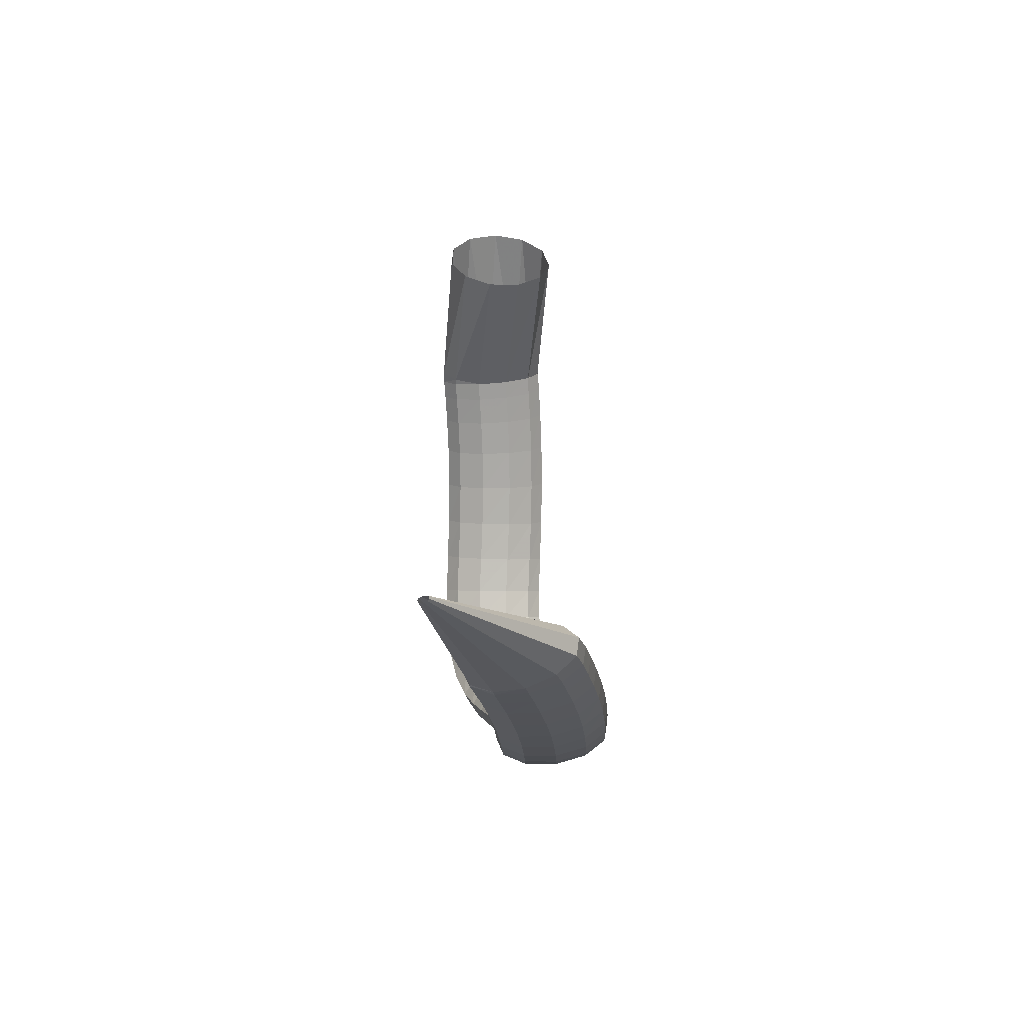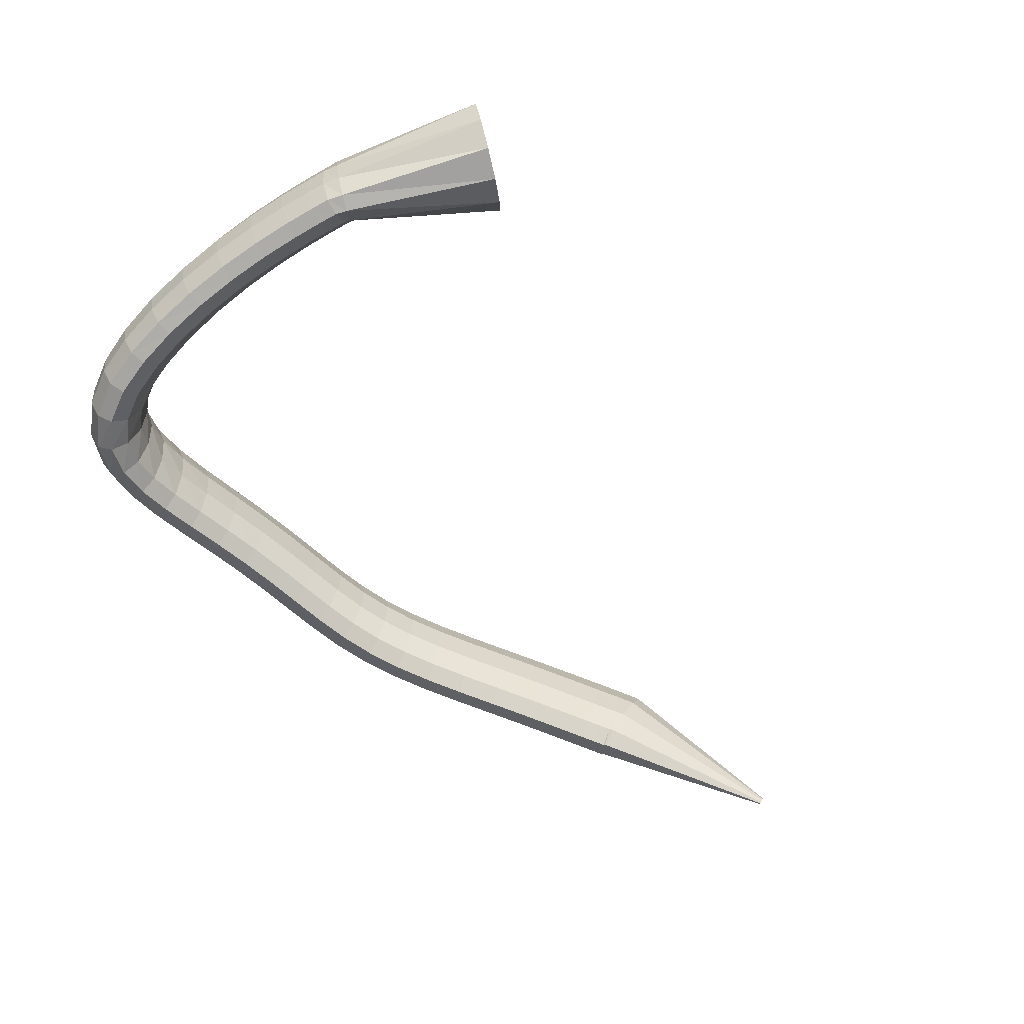
<metadata>
{"format":"obj","ext":"obj","renderer":"f3d","projection":"perspective","resolution":1024,"background":"white","views":[{"elev":6.3,"azim":-87.5,"up":"+Y"},{"elev":-70.1,"azim":133.3,"up":"+Z"}]}
</metadata>
<code>
g tube1
v 88.01 112.5 193.1
v 88.1 112.5 192.9
v 88.21 112.5 192.7
v 88.29 112.6 192.7
v 88.32 112.8 192.7
v 88.29 112.9 192.9
v 88.21 113 193.2
v 88.11 113 193.4
v 88.01 112.9 193.6
v 87.96 112.8 193.5
v 87.95 112.7 193.4
v 88.01 112.5 193.1
v 100.4 104 199.9
v 101.3 103.5 197.3
v 102.3 103.8 195.5
v 103.1 104.9 194.9
v 103.4 106.4 195.8
v 103.2 107.8 197.9
v 102.5 108.6 200.4
v 101.5 108.7 202.7
v 100.5 108 204
v 99.95 106.6 203.8
v 99.9 105.2 202.3
v 100.4 104 199.9
v 101.5 103.4 200.1
v 101.9 103.2 197.4
v 102.5 103.7 195.4
v 103.2 104.8 194.8
v 103.8 106.2 195.8
v 104 107.3 198
v 103.8 107.9 200.7
v 103.3 107.7 203.1
v 102.6 106.9 204.5
v 101.9 105.6 204.3
v 101.5 104.3 202.7
v 101.5 103.4 200.1
v 103.5 102.3 200.4
v 103.8 102.1 197.7
v 104.5 102.7 195.8
v 105.2 103.8 195.2
v 105.7 105.1 196.1
v 105.9 106.3 198.3
v 105.8 106.8 201.1
v 105.3 106.6 203.5
v 104.6 105.8 204.9
v 103.9 104.5 204.7
v 103.5 103.2 203
v 103.5 102.3 200.4
v 106.2 100.9 200.9
v 106.5 100.7 198.1
v 107.1 101.3 196.2
v 107.7 102.4 195.6
v 108.3 103.8 196.5
v 108.6 104.9 198.7
v 108.5 105.4 201.5
v 108 105.2 203.9
v 107.4 104.3 205.3
v 106.7 103 205.1
v 106.3 101.7 203.5
v 106.2 100.9 200.9
v 109.3 99.25 201.3
v 109.5 99.12 198.5
v 110.1 99.72 196.6
v 110.7 100.9 196
v 111.3 102.2 196.9
v 111.6 103.3 199.1
v 111.6 103.8 201.9
v 111.2 103.5 204.4
v 110.6 102.6 205.7
v 109.9 101.3 205.5
v 109.5 100.1 203.9
v 109.3 99.25 201.3
v 112.7 97.54 201.6
v 112.8 97.45 198.8
v 113.3 98.08 196.9
v 113.9 99.24 196.3
v 114.5 100.6 197.2
v 114.9 101.6 199.4
v 114.9 102.1 202.2
v 114.6 101.8 204.7
v 114 100.9 206
v 113.4 99.56 205.8
v 112.9 98.33 204.2
v 112.7 97.54 201.6
v 116.1 95.86 201.7
v 116.1 95.81 199
v 116.5 96.48 197
v 117.1 97.67 196.4
v 117.7 98.98 197.4
v 118.1 100 199.6
v 118.2 100.4 202.4
v 118 100.1 204.9
v 117.5 99.14 206.2
v 116.9 97.84 206
v 116.3 96.61 204.4
v 116.1 95.86 201.7
v 119.4 94.32 201.8
v 119.4 94.31 199.1
v 119.7 95.02 197.1
v 120.3 96.24 196.5
v 120.8 97.57 197.4
v 121.3 98.59 199.7
v 121.4 98.97 202.5
v 121.2 98.61 204.9
v 120.8 97.6 206.3
v 120.3 96.28 206.1
v 119.7 95.05 204.4
v 119.4 94.32 201.8
v 122.8 93.02 201.8
v 122.7 93.03 199
v 122.9 93.78 197
v 123.4 95.03 196.4
v 123.9 96.39 197.4
v 124.3 97.41 199.6
v 124.4 97.79 202.4
v 124.4 97.39 204.9
v 124 96.35 206.2
v 123.5 94.99 206
v 123.1 93.75 204.4
v 122.8 93.02 201.8
v 126.1 92.02 201.7
v 126 92.04 198.9
v 126.1 92.82 197
v 126.4 94.1 196.4
v 126.8 95.49 197.3
v 127.2 96.53 199.6
v 127.3 96.91 202.3
v 127.3 96.49 204.8
v 127.1 95.42 206.1
v 126.7 94.03 205.9
v 126.3 92.76 204.3
v 126.1 92.02 201.7
v 129.3 91.34 201.5
v 129.2 91.36 198.8
v 129.3 92.16 196.8
v 129.5 93.47 196.2
v 129.8 94.87 197.2
v 130 95.93 199.5
v 130.2 96.31 202.2
v 130.2 95.88 204.7
v 130 94.79 206
v 129.8 93.37 205.8
v 129.5 92.09 204.2
v 129.3 91.34 201.5
v 132.5 90.91 201.4
v 132.4 90.94 198.7
v 132.4 91.75 196.7
v 132.5 93.07 196.1
v 132.7 94.49 197.1
v 132.9 95.55 199.4
v 133.1 95.93 202.2
v 133.1 95.49 204.6
v 133 94.39 205.9
v 132.9 92.96 205.7
v 132.7 91.66 204.1
v 132.5 90.91 201.4
v 135.7 90.64 201.3
v 135.6 90.67 198.6
v 135.5 91.48 196.6
v 135.6 92.81 196
v 135.8 94.23 197
v 136 95.29 199.2
v 136.1 95.67 202
v 136.2 95.23 204.5
v 136.2 94.11 205.8
v 136.1 92.68 205.6
v 135.9 91.39 203.9
v 135.7 90.64 201.3
v 139 90.39 201.1
v 138.8 90.44 198.4
v 138.7 91.25 196.4
v 138.8 92.57 195.8
v 138.9 93.99 196.8
v 139.2 95.05 199
v 139.5 95.42 201.8
v 139.6 94.97 204.3
v 139.6 93.86 205.6
v 139.5 92.43 205.4
v 139.3 91.14 203.7
v 139 90.39 201.1
v 142.5 90.1 200.8
v 142.1 90.15 198
v 142 90.97 196.1
v 142 92.3 195.5
v 142.3 93.71 196.5
v 142.6 94.76 198.7
v 143 95.12 201.5
v 143.3 94.66 203.9
v 143.3 93.54 205.2
v 143.2 92.11 205
v 142.8 90.83 203.4
v 142.5 90.1 200.8
v 146.1 89.75 200.2
v 145.6 89.82 197.5
v 145.3 90.64 195.6
v 145.3 91.97 195
v 145.6 93.38 196
v 146.1 94.43 198.2
v 146.6 94.77 200.9
v 147 94.31 203.3
v 147.2 93.18 204.7
v 147 91.75 204.5
v 146.6 90.48 202.8
v 146.1 89.75 200.2
v 149.7 89.46 199.5
v 149.1 89.52 196.8
v 148.6 90.35 194.9
v 148.6 91.68 194.3
v 148.9 93.09 195.3
v 149.5 94.14 197.4
v 150.2 94.49 200.2
v 150.7 94.04 202.5
v 151 92.91 203.8
v 150.9 91.48 203.6
v 150.4 90.19 202
v 149.7 89.46 199.5
v 153.3 89.41 198.5
v 152.5 89.41 195.9
v 151.9 90.2 194
v 151.6 91.52 193.4
v 151.9 92.96 194.4
v 152.5 94.05 196.5
v 153.4 94.45 199.2
v 154.1 94.04 201.5
v 154.6 92.94 202.8
v 154.6 91.5 202.6
v 154.1 90.19 201
v 153.3 89.41 198.5
v 156.7 89.78 197.4
v 155.8 89.66 194.8
v 154.9 90.34 193
v 154.5 91.62 192.5
v 154.5 93.07 193.4
v 155.1 94.24 195.5
v 156 94.77 198.1
v 157 94.47 200.4
v 157.7 93.45 201.6
v 157.9 92.03 201.4
v 157.5 90.66 199.8
v 156.7 89.78 197.4
v 159.8 90.78 196.2
v 158.9 90.48 193.7
v 157.8 90.99 191.9
v 157.1 92.13 191.4
v 156.8 93.54 192.4
v 157.2 94.78 194.5
v 158 95.45 197.1
v 159.1 95.34 199.4
v 160 94.49 200.6
v 160.5 93.16 200.3
v 160.4 91.77 198.7
v 159.8 90.78 196.2
v 162.5 92.56 195.2
v 161.7 92.18 192.6
v 160.6 92.49 190.8
v 159.5 93.39 190.4
v 158.9 94.6 191.4
v 158.8 95.73 193.6
v 159.3 96.42 196.3
v 160.3 96.46 198.6
v 161.4 95.83 199.8
v 162.3 94.73 199.5
v 162.7 93.51 197.8
v 162.5 92.56 195.2
v 164.4 95.1 194.4
v 163.8 94.85 191.8
v 162.7 95.07 190
v 161.5 95.68 189.6
v 160.5 96.51 190.7
v 160 97.27 193
v 160.3 97.74 195.8
v 161.2 97.76 198.1
v 162.4 97.32 199.3
v 163.6 96.57 198.9
v 164.3 95.75 197.1
v 164.4 95.1 194.4
v 165.7 98.2 194
v 165.2 98.16 191.3
v 164.1 98.35 189.5
v 162.7 98.73 189.2
v 161.5 99.16 190.4
v 160.9 99.52 192.8
v 161.1 99.68 195.6
v 161.9 99.6 197.9
v 163.2 99.3 199
v 164.5 98.88 198.6
v 165.4 98.47 196.7
v 165.7 98.2 194
v 166.4 101.7 193.9
v 165.9 101.8 191.2
v 164.7 102 189.4
v 163.3 102.2 189.1
v 162.1 102.3 190.3
v 161.5 102.4 192.7
v 161.6 102.4 195.5
v 162.5 102.3 197.9
v 163.8 102.1 199
v 165.2 101.9 198.5
v 166.2 101.8 196.6
v 166.4 101.7 193.9
v 166.7 105.6 193.9
v 166.1 105.7 191.3
v 165 105.8 189.5
v 163.5 105.9 189.2
v 162.3 105.9 190.4
v 161.7 105.8 192.9
v 161.9 105.7 195.7
v 162.8 105.6 198
v 164.2 105.6 199.1
v 165.6 105.5 198.6
v 166.5 105.6 196.7
v 166.7 105.6 193.9
v 166.7 109.8 194
v 166.1 109.8 191.4
v 164.9 109.8 189.6
v 163.4 109.7 189.3
v 162.3 109.6 190.6
v 161.7 109.6 193
v 161.9 109.5 195.8
v 162.9 109.5 198.1
v 164.2 109.5 199.2
v 165.6 109.6 198.7
v 166.5 109.7 196.8
v 166.7 109.8 194
v 166.3 114 194.1
v 165.7 113.9 191.4
v 164.5 113.8 189.7
v 163.1 113.6 189.4
v 161.9 113.5 190.7
v 161.4 113.4 193.1
v 161.6 113.4 195.9
v 162.6 113.5 198.2
v 163.9 113.7 199.3
v 165.3 113.8 198.7
v 166.2 113.9 196.8
v 166.3 114 194.1
v 165.8 117.9 194
v 165.1 117.8 191.4
v 163.9 117.5 189.6
v 162.5 117.3 189.4
v 161.4 117.1 190.7
v 160.8 117.1 193.1
v 161.1 117.2 195.9
v 162 117.4 198.2
v 163.4 117.6 199.2
v 164.7 117.8 198.7
v 165.6 118 196.8
v 165.8 117.9 194
v 165.1 121.4 193.9
v 164.5 121.2 191.3
v 163.3 120.9 189.5
v 161.9 120.6 189.3
v 160.7 120.4 190.6
v 160.2 120.3 193
v 160.4 120.5 195.8
v 161.4 120.8 198.1
v 162.7 121.1 199.1
v 164.1 121.4 198.6
v 164.9 121.5 196.6
v 165.1 121.4 193.9
v 164.5 124.1 193.8
v 163.9 123.8 191.1
v 162.7 123.4 189.4
v 161.3 123.1 189.2
v 160.2 122.9 190.4
v 159.6 122.9 192.9
v 159.9 123.1 195.7
v 160.8 123.4 198
v 162.1 123.8 199
v 163.5 124.1 198.5
v 164.3 124.2 196.5
v 164.5 124.1 193.8
v 164.1 125.8 193.7
v 163.5 125.5 191
v 162.3 125.1 189.3
v 160.9 124.7 189.1
v 159.8 124.5 190.4
v 159.2 124.5 192.8
v 159.5 124.7 195.6
v 160.4 125.1 197.9
v 161.7 125.5 198.9
v 163 125.8 198.3
v 163.9 125.9 196.4
v 164.1 125.8 193.7
v 163.6 127 193.6
v 162.9 126.8 191
v 161.7 126.3 189.3
v 160.4 125.6 189.1
v 159.5 125 190.4
v 159.2 124.6 192.8
v 159.7 124.5 195.6
v 160.7 124.9 197.8
v 162 125.5 198.8
v 163.1 126.2 198.3
v 163.7 126.8 196.3
v 163.6 127 193.6
v 158.9 139.9 194.6
v 157.8 139.5 192
v 155.7 138.5 190.5
v 153.3 137 190.4
v 151.3 135.7 191.9
v 150.4 134.9 194.5
v 150.8 134.8 197.2
v 152.5 135.6 199.4
v 154.9 136.9 200.2
v 157.2 138.3 199.4
v 158.7 139.4 197.4
v 158.9 139.9 194.6
f 1 2 14
f 14 13 1
f 2 3 15
f 15 14 2
f 3 4 16
f 16 15 3
f 4 5 17
f 17 16 4
f 5 6 18
f 18 17 5
f 6 7 19
f 19 18 6
f 7 8 20
f 20 19 7
f 8 9 21
f 21 20 8
f 9 10 22
f 22 21 9
f 10 11 23
f 23 22 10
f 11 12 24
f 24 23 11
f 13 14 26
f 26 25 13
f 14 15 27
f 27 26 14
f 15 16 28
f 28 27 15
f 16 17 29
f 29 28 16
f 17 18 30
f 30 29 17
f 18 19 31
f 31 30 18
f 19 20 32
f 32 31 19
f 20 21 33
f 33 32 20
f 21 22 34
f 34 33 21
f 22 23 35
f 35 34 22
f 23 24 36
f 36 35 23
f 25 26 38
f 38 37 25
f 26 27 39
f 39 38 26
f 27 28 40
f 40 39 27
f 28 29 41
f 41 40 28
f 29 30 42
f 42 41 29
f 30 31 43
f 43 42 30
f 31 32 44
f 44 43 31
f 32 33 45
f 45 44 32
f 33 34 46
f 46 45 33
f 34 35 47
f 47 46 34
f 35 36 48
f 48 47 35
f 37 38 50
f 50 49 37
f 38 39 51
f 51 50 38
f 39 40 52
f 52 51 39
f 40 41 53
f 53 52 40
f 41 42 54
f 54 53 41
f 42 43 55
f 55 54 42
f 43 44 56
f 56 55 43
f 44 45 57
f 57 56 44
f 45 46 58
f 58 57 45
f 46 47 59
f 59 58 46
f 47 48 60
f 60 59 47
f 49 50 62
f 62 61 49
f 50 51 63
f 63 62 50
f 51 52 64
f 64 63 51
f 52 53 65
f 65 64 52
f 53 54 66
f 66 65 53
f 54 55 67
f 67 66 54
f 55 56 68
f 68 67 55
f 56 57 69
f 69 68 56
f 57 58 70
f 70 69 57
f 58 59 71
f 71 70 58
f 59 60 72
f 72 71 59
f 61 62 74
f 74 73 61
f 62 63 75
f 75 74 62
f 63 64 76
f 76 75 63
f 64 65 77
f 77 76 64
f 65 66 78
f 78 77 65
f 66 67 79
f 79 78 66
f 67 68 80
f 80 79 67
f 68 69 81
f 81 80 68
f 69 70 82
f 82 81 69
f 70 71 83
f 83 82 70
f 71 72 84
f 84 83 71
f 73 74 86
f 86 85 73
f 74 75 87
f 87 86 74
f 75 76 88
f 88 87 75
f 76 77 89
f 89 88 76
f 77 78 90
f 90 89 77
f 78 79 91
f 91 90 78
f 79 80 92
f 92 91 79
f 80 81 93
f 93 92 80
f 81 82 94
f 94 93 81
f 82 83 95
f 95 94 82
f 83 84 96
f 96 95 83
f 85 86 98
f 98 97 85
f 86 87 99
f 99 98 86
f 87 88 100
f 100 99 87
f 88 89 101
f 101 100 88
f 89 90 102
f 102 101 89
f 90 91 103
f 103 102 90
f 91 92 104
f 104 103 91
f 92 93 105
f 105 104 92
f 93 94 106
f 106 105 93
f 94 95 107
f 107 106 94
f 95 96 108
f 108 107 95
f 97 98 110
f 110 109 97
f 98 99 111
f 111 110 98
f 99 100 112
f 112 111 99
f 100 101 113
f 113 112 100
f 101 102 114
f 114 113 101
f 102 103 115
f 115 114 102
f 103 104 116
f 116 115 103
f 104 105 117
f 117 116 104
f 105 106 118
f 118 117 105
f 106 107 119
f 119 118 106
f 107 108 120
f 120 119 107
f 109 110 122
f 122 121 109
f 110 111 123
f 123 122 110
f 111 112 124
f 124 123 111
f 112 113 125
f 125 124 112
f 113 114 126
f 126 125 113
f 114 115 127
f 127 126 114
f 115 116 128
f 128 127 115
f 116 117 129
f 129 128 116
f 117 118 130
f 130 129 117
f 118 119 131
f 131 130 118
f 119 120 132
f 132 131 119
f 121 122 134
f 134 133 121
f 122 123 135
f 135 134 122
f 123 124 136
f 136 135 123
f 124 125 137
f 137 136 124
f 125 126 138
f 138 137 125
f 126 127 139
f 139 138 126
f 127 128 140
f 140 139 127
f 128 129 141
f 141 140 128
f 129 130 142
f 142 141 129
f 130 131 143
f 143 142 130
f 131 132 144
f 144 143 131
f 133 134 146
f 146 145 133
f 134 135 147
f 147 146 134
f 135 136 148
f 148 147 135
f 136 137 149
f 149 148 136
f 137 138 150
f 150 149 137
f 138 139 151
f 151 150 138
f 139 140 152
f 152 151 139
f 140 141 153
f 153 152 140
f 141 142 154
f 154 153 141
f 142 143 155
f 155 154 142
f 143 144 156
f 156 155 143
f 145 146 158
f 158 157 145
f 146 147 159
f 159 158 146
f 147 148 160
f 160 159 147
f 148 149 161
f 161 160 148
f 149 150 162
f 162 161 149
f 150 151 163
f 163 162 150
f 151 152 164
f 164 163 151
f 152 153 165
f 165 164 152
f 153 154 166
f 166 165 153
f 154 155 167
f 167 166 154
f 155 156 168
f 168 167 155
f 157 158 170
f 170 169 157
f 158 159 171
f 171 170 158
f 159 160 172
f 172 171 159
f 160 161 173
f 173 172 160
f 161 162 174
f 174 173 161
f 162 163 175
f 175 174 162
f 163 164 176
f 176 175 163
f 164 165 177
f 177 176 164
f 165 166 178
f 178 177 165
f 166 167 179
f 179 178 166
f 167 168 180
f 180 179 167
f 169 170 182
f 182 181 169
f 170 171 183
f 183 182 170
f 171 172 184
f 184 183 171
f 172 173 185
f 185 184 172
f 173 174 186
f 186 185 173
f 174 175 187
f 187 186 174
f 175 176 188
f 188 187 175
f 176 177 189
f 189 188 176
f 177 178 190
f 190 189 177
f 178 179 191
f 191 190 178
f 179 180 192
f 192 191 179
f 181 182 194
f 194 193 181
f 182 183 195
f 195 194 182
f 183 184 196
f 196 195 183
f 184 185 197
f 197 196 184
f 185 186 198
f 198 197 185
f 186 187 199
f 199 198 186
f 187 188 200
f 200 199 187
f 188 189 201
f 201 200 188
f 189 190 202
f 202 201 189
f 190 191 203
f 203 202 190
f 191 192 204
f 204 203 191
f 193 194 206
f 206 205 193
f 194 195 207
f 207 206 194
f 195 196 208
f 208 207 195
f 196 197 209
f 209 208 196
f 197 198 210
f 210 209 197
f 198 199 211
f 211 210 198
f 199 200 212
f 212 211 199
f 200 201 213
f 213 212 200
f 201 202 214
f 214 213 201
f 202 203 215
f 215 214 202
f 203 204 216
f 216 215 203
f 205 206 218
f 218 217 205
f 206 207 219
f 219 218 206
f 207 208 220
f 220 219 207
f 208 209 221
f 221 220 208
f 209 210 222
f 222 221 209
f 210 211 223
f 223 222 210
f 211 212 224
f 224 223 211
f 212 213 225
f 225 224 212
f 213 214 226
f 226 225 213
f 214 215 227
f 227 226 214
f 215 216 228
f 228 227 215
f 217 218 230
f 230 229 217
f 218 219 231
f 231 230 218
f 219 220 232
f 232 231 219
f 220 221 233
f 233 232 220
f 221 222 234
f 234 233 221
f 222 223 235
f 235 234 222
f 223 224 236
f 236 235 223
f 224 225 237
f 237 236 224
f 225 226 238
f 238 237 225
f 226 227 239
f 239 238 226
f 227 228 240
f 240 239 227
f 229 230 242
f 242 241 229
f 230 231 243
f 243 242 230
f 231 232 244
f 244 243 231
f 232 233 245
f 245 244 232
f 233 234 246
f 246 245 233
f 234 235 247
f 247 246 234
f 235 236 248
f 248 247 235
f 236 237 249
f 249 248 236
f 237 238 250
f 250 249 237
f 238 239 251
f 251 250 238
f 239 240 252
f 252 251 239
f 241 242 254
f 254 253 241
f 242 243 255
f 255 254 242
f 243 244 256
f 256 255 243
f 244 245 257
f 257 256 244
f 245 246 258
f 258 257 245
f 246 247 259
f 259 258 246
f 247 248 260
f 260 259 247
f 248 249 261
f 261 260 248
f 249 250 262
f 262 261 249
f 250 251 263
f 263 262 250
f 251 252 264
f 264 263 251
f 253 254 266
f 266 265 253
f 254 255 267
f 267 266 254
f 255 256 268
f 268 267 255
f 256 257 269
f 269 268 256
f 257 258 270
f 270 269 257
f 258 259 271
f 271 270 258
f 259 260 272
f 272 271 259
f 260 261 273
f 273 272 260
f 261 262 274
f 274 273 261
f 262 263 275
f 275 274 262
f 263 264 276
f 276 275 263
f 265 266 278
f 278 277 265
f 266 267 279
f 279 278 266
f 267 268 280
f 280 279 267
f 268 269 281
f 281 280 268
f 269 270 282
f 282 281 269
f 270 271 283
f 283 282 270
f 271 272 284
f 284 283 271
f 272 273 285
f 285 284 272
f 273 274 286
f 286 285 273
f 274 275 287
f 287 286 274
f 275 276 288
f 288 287 275
f 277 278 290
f 290 289 277
f 278 279 291
f 291 290 278
f 279 280 292
f 292 291 279
f 280 281 293
f 293 292 280
f 281 282 294
f 294 293 281
f 282 283 295
f 295 294 282
f 283 284 296
f 296 295 283
f 284 285 297
f 297 296 284
f 285 286 298
f 298 297 285
f 286 287 299
f 299 298 286
f 287 288 300
f 300 299 287
f 289 290 302
f 302 301 289
f 290 291 303
f 303 302 290
f 291 292 304
f 304 303 291
f 292 293 305
f 305 304 292
f 293 294 306
f 306 305 293
f 294 295 307
f 307 306 294
f 295 296 308
f 308 307 295
f 296 297 309
f 309 308 296
f 297 298 310
f 310 309 297
f 298 299 311
f 311 310 298
f 299 300 312
f 312 311 299
f 301 302 314
f 314 313 301
f 302 303 315
f 315 314 302
f 303 304 316
f 316 315 303
f 304 305 317
f 317 316 304
f 305 306 318
f 318 317 305
f 306 307 319
f 319 318 306
f 307 308 320
f 320 319 307
f 308 309 321
f 321 320 308
f 309 310 322
f 322 321 309
f 310 311 323
f 323 322 310
f 311 312 324
f 324 323 311
f 313 314 326
f 326 325 313
f 314 315 327
f 327 326 314
f 315 316 328
f 328 327 315
f 316 317 329
f 329 328 316
f 317 318 330
f 330 329 317
f 318 319 331
f 331 330 318
f 319 320 332
f 332 331 319
f 320 321 333
f 333 332 320
f 321 322 334
f 334 333 321
f 322 323 335
f 335 334 322
f 323 324 336
f 336 335 323
f 325 326 338
f 338 337 325
f 326 327 339
f 339 338 326
f 327 328 340
f 340 339 327
f 328 329 341
f 341 340 328
f 329 330 342
f 342 341 329
f 330 331 343
f 343 342 330
f 331 332 344
f 344 343 331
f 332 333 345
f 345 344 332
f 333 334 346
f 346 345 333
f 334 335 347
f 347 346 334
f 335 336 348
f 348 347 335
f 337 338 350
f 350 349 337
f 338 339 351
f 351 350 338
f 339 340 352
f 352 351 339
f 340 341 353
f 353 352 340
f 341 342 354
f 354 353 341
f 342 343 355
f 355 354 342
f 343 344 356
f 356 355 343
f 344 345 357
f 357 356 344
f 345 346 358
f 358 357 345
f 346 347 359
f 359 358 346
f 347 348 360
f 360 359 347
f 349 350 362
f 362 361 349
f 350 351 363
f 363 362 350
f 351 352 364
f 364 363 351
f 352 353 365
f 365 364 352
f 353 354 366
f 366 365 353
f 354 355 367
f 367 366 354
f 355 356 368
f 368 367 355
f 356 357 369
f 369 368 356
f 357 358 370
f 370 369 357
f 358 359 371
f 371 370 358
f 359 360 372
f 372 371 359
f 361 362 374
f 374 373 361
f 362 363 375
f 375 374 362
f 363 364 376
f 376 375 363
f 364 365 377
f 377 376 364
f 365 366 378
f 378 377 365
f 366 367 379
f 379 378 366
f 367 368 380
f 380 379 367
f 368 369 381
f 381 380 368
f 369 370 382
f 382 381 369
f 370 371 383
f 383 382 370
f 371 372 384
f 384 383 371
f 373 374 386
f 386 385 373
f 374 375 387
f 387 386 374
f 375 376 388
f 388 387 375
f 376 377 389
f 389 388 376
f 377 378 390
f 390 389 377
f 378 379 391
f 391 390 378
f 379 380 392
f 392 391 379
f 380 381 393
f 393 392 380
f 381 382 394
f 394 393 381
f 382 383 395
f 395 394 382
f 383 384 396
f 396 395 383
f 385 386 398
f 398 397 385
f 386 387 399
f 399 398 386
f 387 388 400
f 400 399 387
f 388 389 401
f 401 400 388
f 389 390 402
f 402 401 389
f 390 391 403
f 403 402 390
f 391 392 404
f 404 403 391
f 392 393 405
f 405 404 392
f 393 394 406
f 406 405 393
f 394 395 407
f 407 406 394
f 395 396 408
f 408 407 395

</code>
